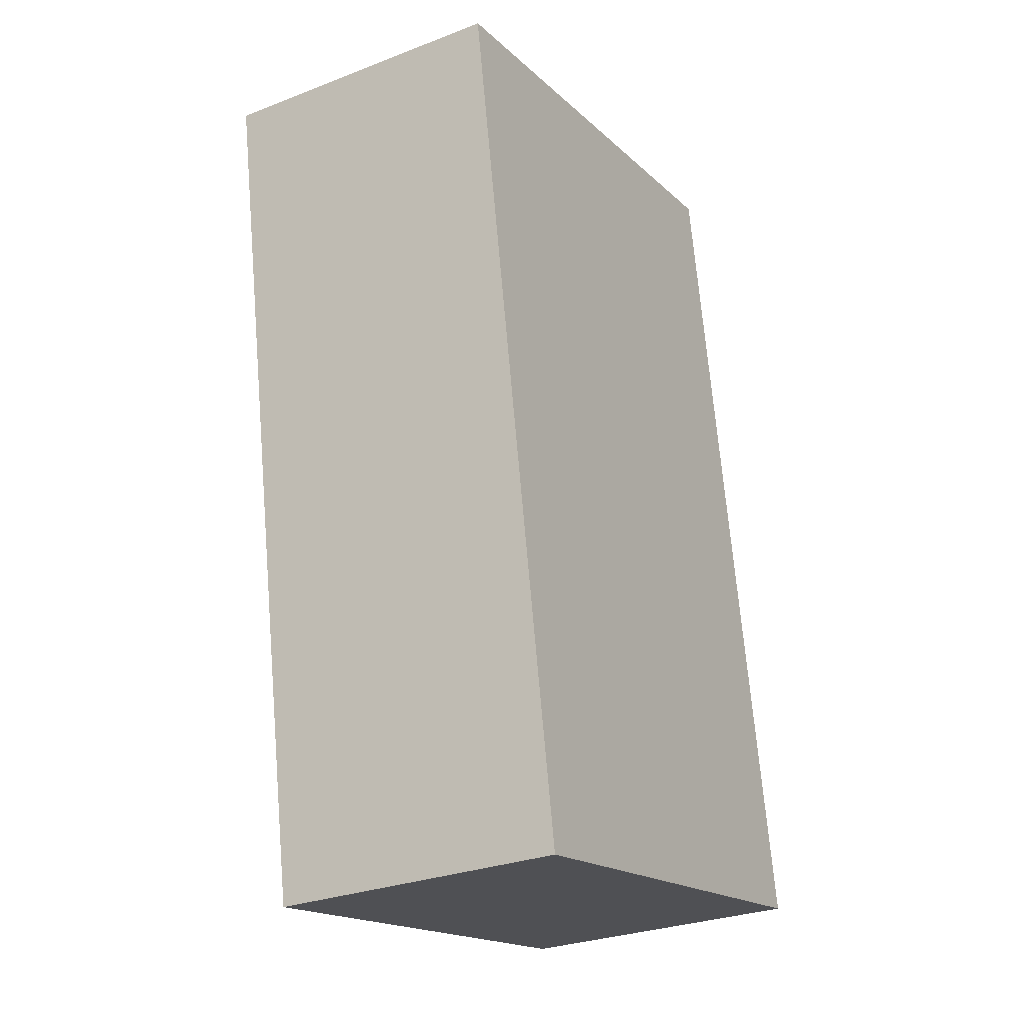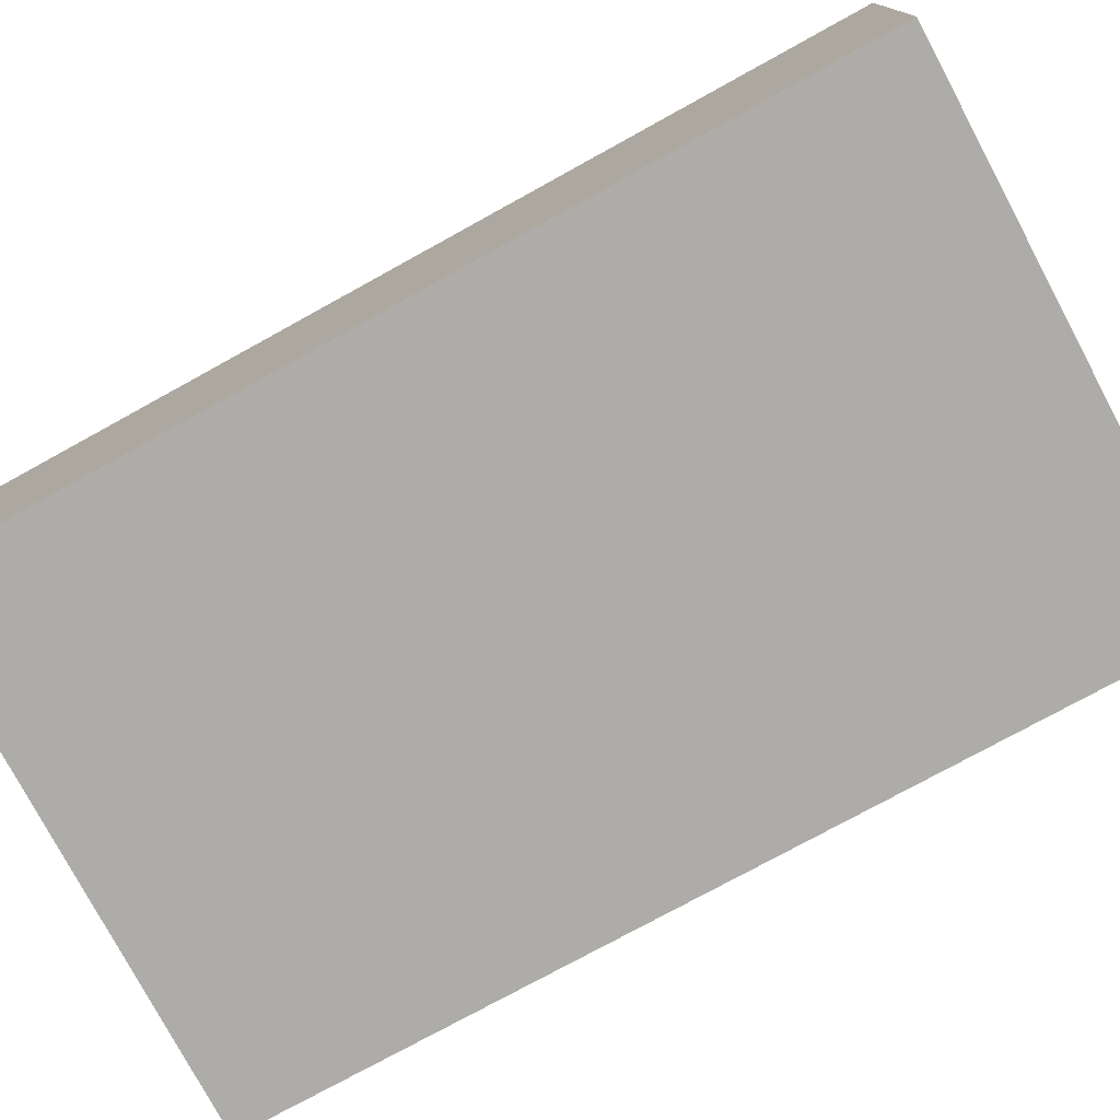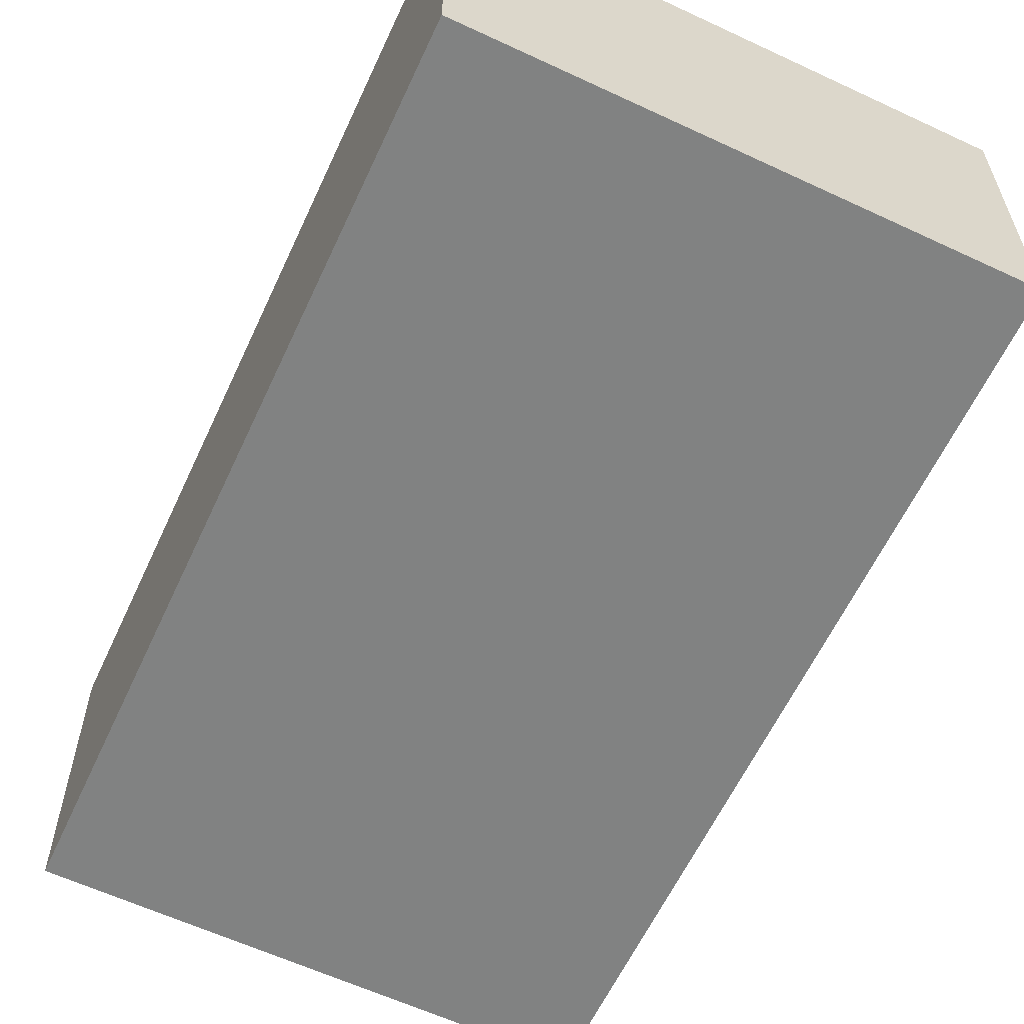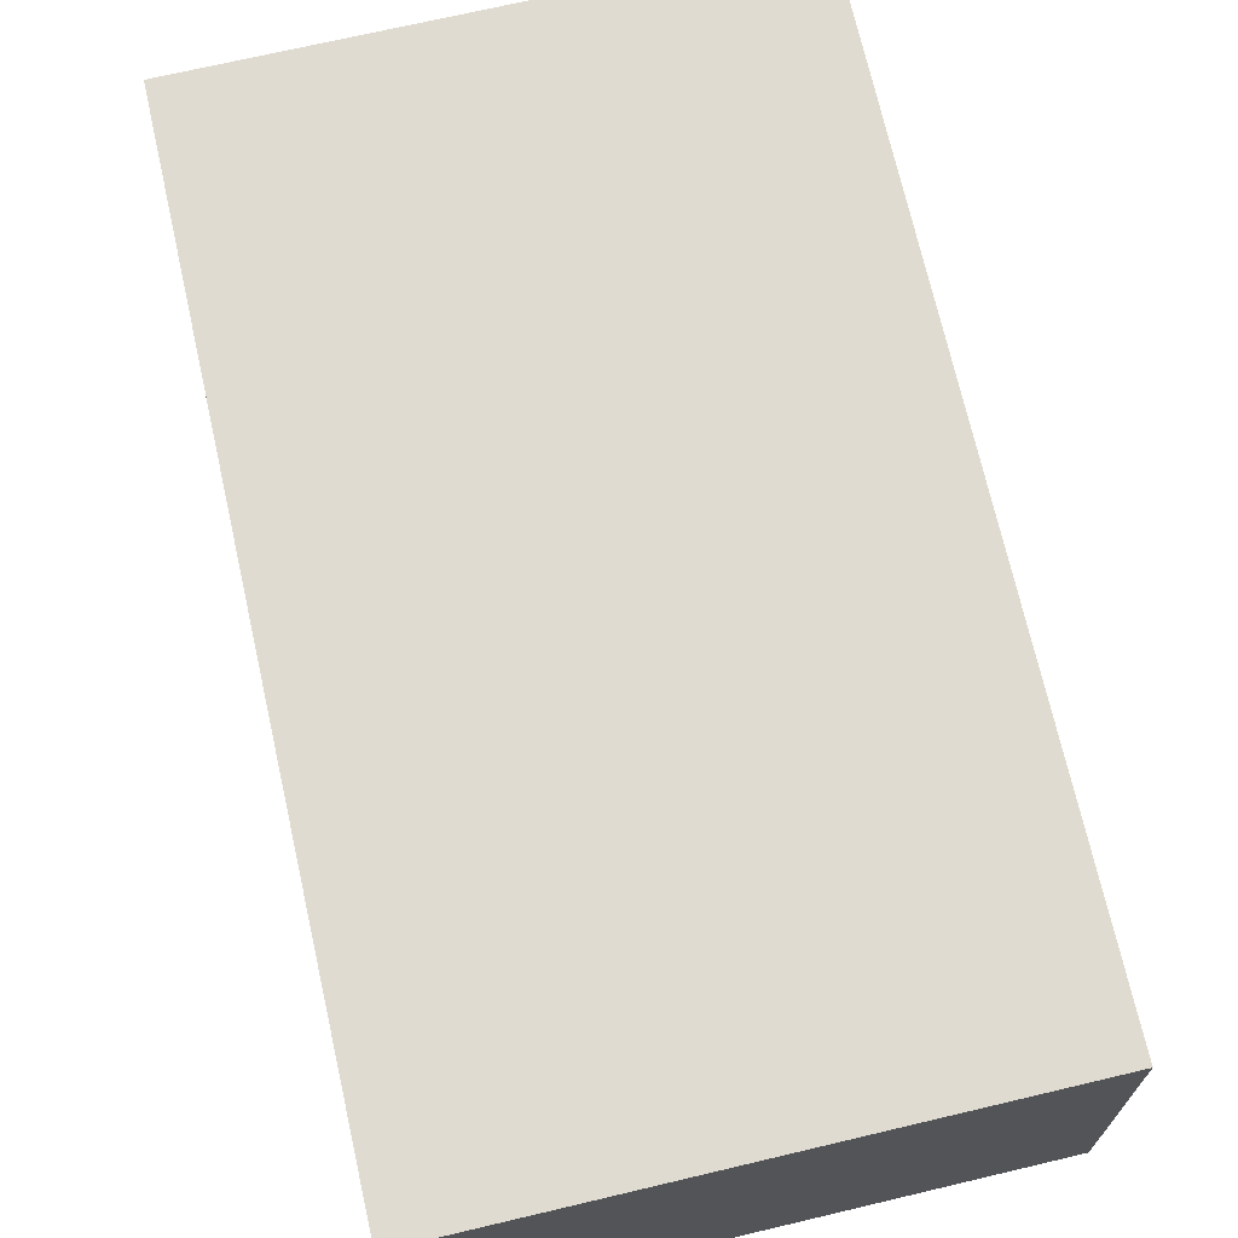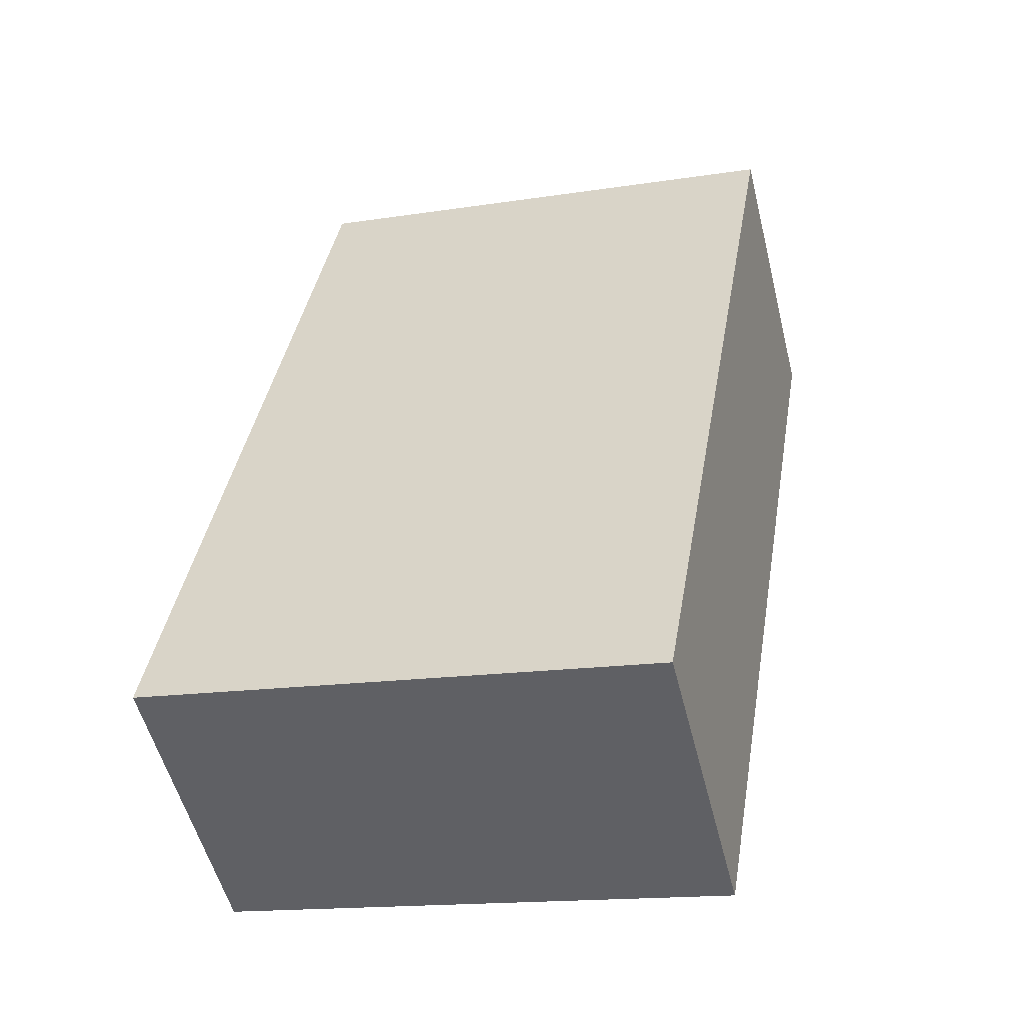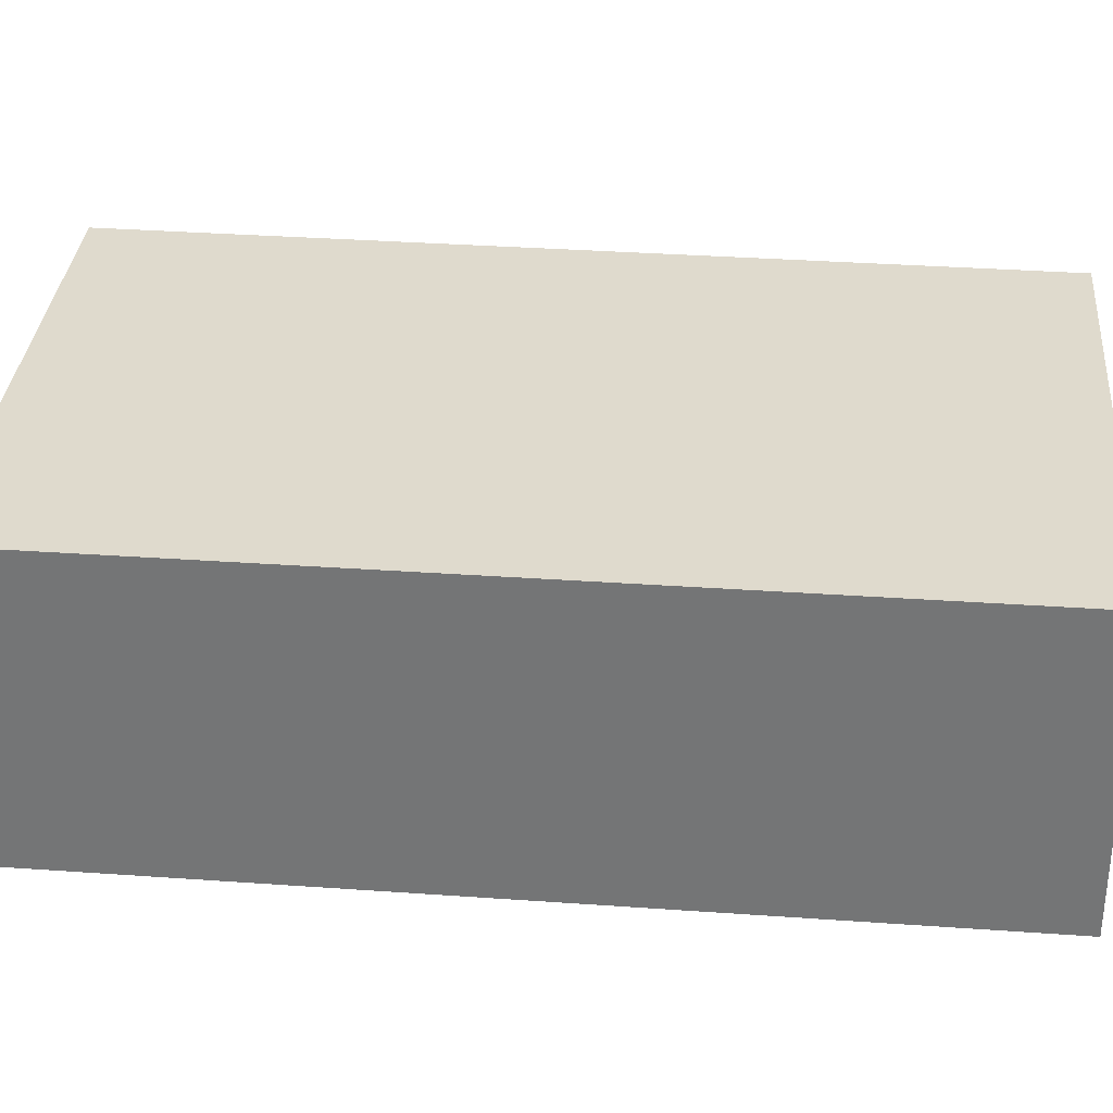
<metadata>
{"format":"obj","ext":"obj","renderer":"f3d","projection":"perspective","resolution":1024,"background":"white","views":[{"elev":-28.8,"azim":120.0,"up":"+Z"},{"elev":-77.0,"azim":-51.5,"up":"+Y"},{"elev":-60.6,"azim":-15.1,"up":"+Y"},{"elev":69.8,"azim":177.1,"up":"+Y"},{"elev":-53.8,"azim":14.0,"up":"+Z"},{"elev":32.9,"azim":105.4,"up":"+Y"}]}
</metadata>
<code>
v  0 7.127 4.364e-16
v  15.75 7.127 18.35
v  12.2 7.127 -2.253
v  3.495 7.127 20.61
v  0.087 7.127 0.514
v  3.365 7.127 19.84
v  3.495 -1.262e-15 20.61
v  3.365 -1.215e-15 19.84
v  0.087 -3.147e-17 0.514
v  0 0 0
v  15.75 -1.123e-15 18.35
v  12.2 1.38e-16 -2.253
g defaultobject
f 1 2 3
f 2 1 4
f 4 1 5
f 4 5 6
f 6 7 4
f 7 6 5
f 7 5 8
f 8 5 9
f 9 5 1
f 9 1 10
f 7 2 4
f 2 7 11
f 11 3 2
f 3 11 12
f 12 1 3
f 1 12 10
f 8 11 7
f 11 8 12
f 12 8 9
f 12 9 10

</code>
